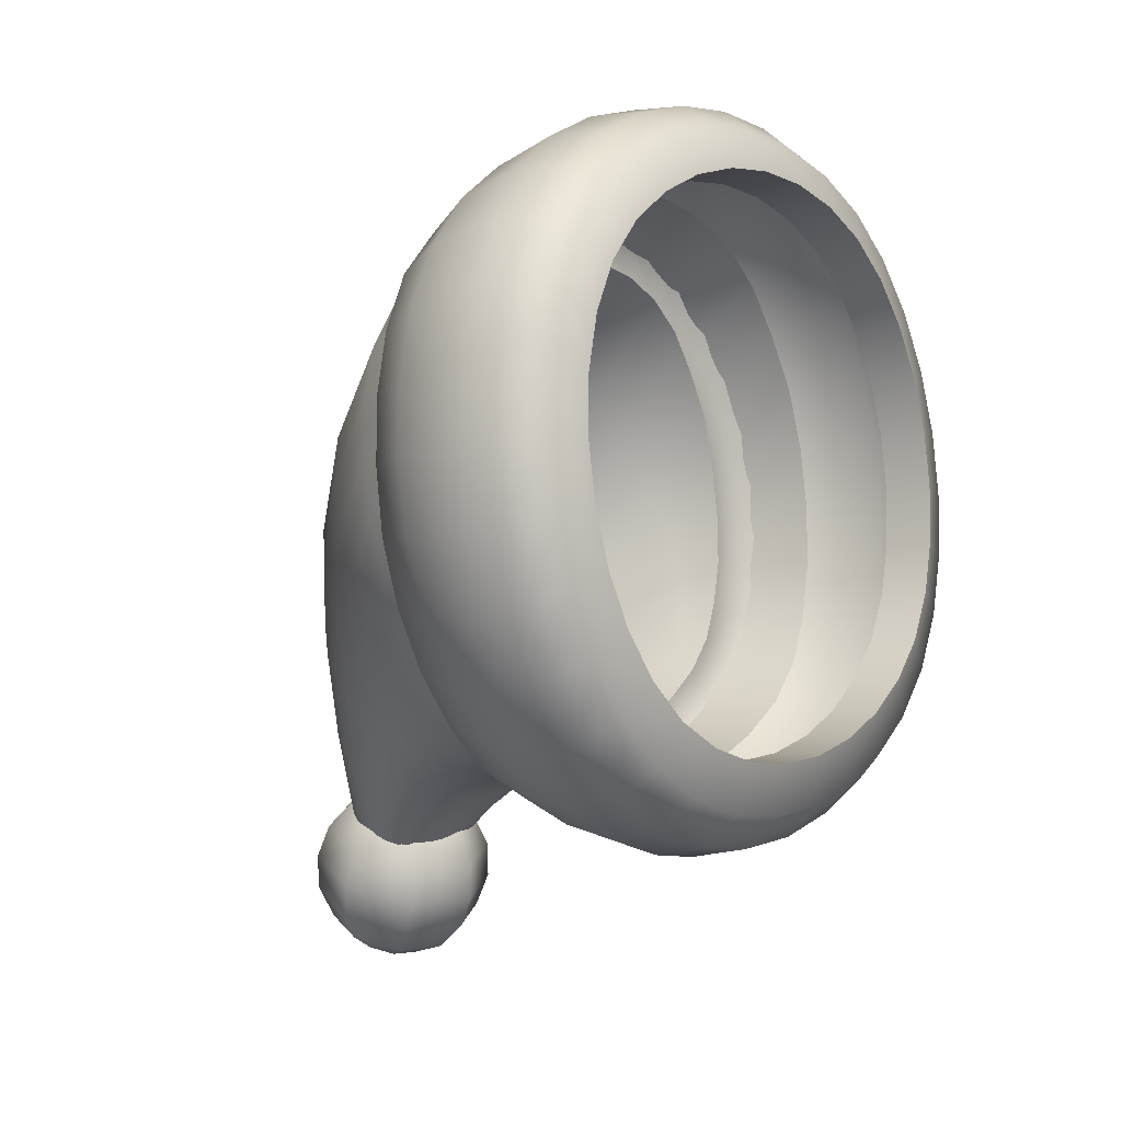
<metadata>
{"format":"obj","ext":"obj","renderer":"f3d","projection":"perspective","resolution":1024,"background":"white","views":[{"elev":10.3,"azim":-53.9,"up":"+Z"}]}
</metadata>
<code>
g default
v 46.66 27.38 67.47
v 32.68 28.82 72.98
v 58.17 25.82 59.53
v 16.81 29.82 76.46
v 0 30.22 77.68
v -16.81 29.82 76.46
v -32.68 28.82 72.98
v -46.66 27.38 67.47
v -58.17 25.82 59.53
v -46.65 3.343 -56.74
v -32.69 2.389 -62.44
v -58.18 4.461 -48.47
v -16.82 1.837 -66.22
v 0 1.839 -67.2
v 16.82 1.837 -66.22
v 32.68 2.383 -62.45
v 46.66 2.967 -56.51
v 58.18 4.481 -48.22
v 66.77 6.992 -37.63
v 73.23 9.688 -24.82
v 77.68 12.85 -10.29
v 79.04 15.86 5.258
v 77.04 18.41 20.94
v 72.81 21.54 35.69
v 66.75 23.82 48.76
v -66.75 23.82 48.76
v -72.81 21.54 35.69
v -77.04 18.41 20.94
v -79.04 15.86 5.258
v -77.68 12.85 -10.29
v -73.23 9.688 -24.82
v -66.77 6.992 -37.63
v 27.02 91.2 -27.21
v 19.35 94.48 -22.53
v 33.31 87.64 -32.71
v 10.16 96.58 -19.28
v 0.01337 97.57 -18.06
v -10.19 96.68 -19.25
v -19.33 94.38 -22.54
v -26.98 91.14 -27.21
v -33.25 87.6 -32.7
v -19.57 57.91 -75.57
v -13.41 57.29 -77.22
v -25.24 58.93 -73.33
v -6.863 56.87 -78.4
v 0.001503 56.67 -78.93
v 6.865 56.86 -78.39
v 13.42 57.27 -77.21
v 19.57 57.88 -75.56
v 25.24 58.9 -73.32
v 30.21 60.6 -70.19
v 34.32 63.03 -66.18
v 37.46 66.12 -61.5
v 39.56 69.82 -56.32
v 40.44 74.01 -50.73
v 39.83 78.54 -44.81
v 37.44 83.11 -38.71
v -37.55 83.24 -38.71
v -39.85 78.56 -44.8
v -40.44 74.02 -50.72
v -39.56 69.82 -56.31
v -37.46 66.13 -61.49
v -34.32 63.04 -66.18
v -30.21 60.62 -70.19
v 9.766 98.74 -88.73
v 7.353 99.63 -88.35
v 11.75 97.5 -89.35
v 4.612 100.2 -88.12
v 0 100.4 -88.05
v -4.612 100.2 -88.12
v -7.353 99.63 -88.35
v -9.766 98.74 -88.73
v -11.75 97.5 -89.35
v -9.765 79.43 -98.46
v -7.354 78.56 -98.94
v -11.76 80.63 -97.74
v -4.613 77.99 -99.23
v 0 77.81 -99.36
v 4.613 77.99 -99.23
v 7.353 78.56 -98.94
v 9.766 79.39 -98.4
v 11.76 80.63 -97.74
v 13.24 82.33 -96.97
v 14.28 84.36 -95.99
v 14.95 86.68 -94.89
v 15.18 89.1 -93.68
v 14.95 91.49 -92.38
v 14.28 93.82 -91.26
v 13.24 95.83 -90.2
v -13.24 95.83 -90.2
v -14.28 93.82 -91.26
v -14.95 91.49 -92.38
v -15.18 89.1 -93.68
v -14.95 86.68 -94.89
v -14.28 84.36 -95.99
v -13.24 82.33 -96.97
v 46.14 52.63 50.69
v 34.81 83.17 0.9633
v 32.05 54.82 56.7
v 24.53 86.37 6.268
v 57.73 49.45 41.72
v 43 79.02 -6.344
v 16.42 56.14 60.35
v 12.66 88.25 9.347
v 0.000835 56.65 61.66
v 0.004948 89.01 10.44
v -16.42 56.14 60.35
v -12.67 88.29 9.37
v -32.05 54.82 56.71
v -24.53 86.34 6.281
v -46.14 52.63 50.69
v -34.8 83.14 0.9692
v -57.72 49.45 41.73
v -42.96 78.98 -6.344
v -39.69 17.99 -58.67
v -25.47 45.37 -67.53
v -27.37 17.04 -63.5
v -17.4 44.73 -69.83
v -50.9 19.59 -52.57
v -32.85 46.62 -63.85
v -14.05 16.72 -66.84
v -8.806 44.51 -71.22
v 0.002602 16.79 -68.51
v 0.002274 44.41 -71.94
v 14.05 16.69 -66.84
v 8.809 44.5 -71.21
v 27.37 16.98 -63.5
v 17.4 44.7 -69.82
v 39.69 17.84 -58.73
v 25.47 45.33 -67.51
v 50.9 19.55 -52.41
v 32.84 46.59 -63.83
v 60.53 22.17 -43.85
v 39.32 48.58 -58.9
v 67.93 25.43 -32.7
v 44.68 51.31 -53.01
v 72.72 29.12 -20.34
v 48.77 54.76 -46.3
v 74.76 32.92 -8.125
v 51.5 58.9 -39.04
v 74.39 36.96 4.697
v 52.66 63.66 -31.25
v 71.26 41.22 17.66
v 51.77 68.78 -22.98
v 65.93 45.44 30.21
v 48.57 73.97 -14.55
v -65.93 45.44 30.21
v -48.64 74.05 -14.54
v -71.26 41.22 17.67
v -51.78 68.8 -22.97
v -74.39 36.96 4.698
v -52.66 63.67 -31.24
v -74.76 32.93 -8.125
v -51.5 58.91 -39.04
v -72.71 29.13 -20.34
v -48.77 54.77 -46.3
v -67.93 25.44 -32.7
v -44.68 51.32 -53.01
v -60.53 22.19 -43.85
v -39.32 48.6 -58.91
v 18.63 96.22 -56.94
v 22.87 93.57 -60.21
v 25.81 90.32 -63.74
v 27.53 86.82 -67.35
v 28.15 83.28 -70.93
v 27.76 79.88 -74.39
v 26.49 76.75 -77.62
v 24.43 74.03 -80.49
v 21.65 71.85 -82.89
v 18.23 70.28 -84.76
v 14.34 69.23 -86.21
v 10.05 68.51 -87.33
v 5.351 68.01 -88.12
v 0.000725 67.79 -88.47
v -5.349 68.01 -88.13
v -10.05 68.52 -87.35
v -14.33 69.27 -86.22
v -18.23 70.3 -84.76
v -21.64 71.86 -82.89
v -24.44 74.04 -80.49
v -26.49 76.75 -77.62
v -27.76 79.88 -74.39
v -28.15 83.29 -70.92
v -27.53 86.83 -67.34
v -25.81 90.33 -63.73
v -22.86 93.57 -60.2
v -18.63 96.21 -56.94
v -13.32 98.15 -54.13
v -7.112 99.41 -52.05
v 0.002178 99.91 -51.29
v 7.107 99.4 -52.07
v 13.32 98.16 -54.14
v 41.11 70.17 26.62
v 51.34 66.5 18.44
v 58.49 61.81 8.39
v 62.98 56.9 -2.204
v 64.9 51.91 -12.82
v 64.11 47.05 -23.02
v 61.16 42.68 -32.68
v 56.29 38.87 -41.83
v 49.53 35.75 -49.86
v 41.3 33.44 -56.28
v 32 31.94 -61.48
v 21.9 31.14 -65.19
v 11.11 30.86 -67.47
v 0.002571 30.75 -69.18
v -11.11 30.88 -67.48
v -21.9 31.19 -65.2
v -32.01 32.01 -61.51
v -41.3 33.49 -56.28
v -49.53 35.78 -49.87
v -56.28 38.88 -41.83
v -61.16 42.69 -32.68
v -64.11 47.06 -23.02
v -64.9 51.92 -12.81
v -62.98 56.9 -2.2
v -58.5 61.82 8.397
v -51.32 66.49 18.44
v -41.1 70.17 26.63
v -28.57 72.7 32.22
v -14.65 74.25 35.57
v 0.001648 74.84 36.74
v 14.65 74.25 35.57
v 28.57 72.71 32.21
v 6.299 92.11 -82.15
v 8.908 85.95 -83.55
v 6.299 79.8 -84.96
v 0 77.25 -85.54
v -6.299 79.8 -84.96
v -8.908 85.95 -83.55
v -6.299 92.11 -82.15
v 0 94.66 -81.57
v 11.64 98.4 -85.99
v 16.46 87.03 -88.59
v 11.64 75.66 -91.19
v 0 70.95 -92.26
v -11.64 75.66 -91.19
v -16.46 87.03 -88.59
v -11.64 98.4 -85.99
v 0 103.1 -84.92
v 15.21 103.5 -92.74
v 21.51 88.65 -96.13
v 15.21 73.79 -99.52
v 0 67.63 -100.9
v -15.21 73.79 -99.52
v -21.51 88.65 -96.13
v -15.21 103.5 -92.74
v 0 109.7 -91.33
v 16.46 106.6 -101.3
v 23.28 90.55 -105
v 16.46 74.47 -108.7
v 0 67.81 -110.2
v -16.46 74.47 -108.7
v -23.28 90.55 -105
v -16.46 106.6 -101.3
v 0 113.3 -99.83
v 15.21 107.3 -110.5
v 21.51 92.46 -113.9
v 15.21 77.6 -117.3
v 0 71.44 -118.7
v -15.21 77.6 -117.3
v -21.51 92.46 -113.9
v -15.21 107.3 -110.5
v 0 113.5 -109.1
v 11.64 105.4 -118.9
v 16.46 94.07 -121.5
v 11.64 82.7 -124.1
v 0 77.99 -125.1
v -11.64 82.7 -124.1
v -16.46 94.07 -121.5
v -11.64 105.4 -118.9
v 0 110.2 -117.8
v 6.299 101.3 -125.1
v 8.908 95.15 -126.5
v 6.299 89 -127.9
v 0 86.45 -128.5
v -6.299 89 -127.9
v -8.908 95.15 -126.5
v -6.299 101.3 -125.1
v 0 103.9 -124.5
v 0 85.57 -81.78
v 0 95.53 -128.3
v 0 0.4585 78.88
v 14.63 0.2379 77.73
v 28.66 -0.3927 74.28
v 41.47 -1.519 68.53
v 52.46 -3.05 60.51
v -52.46 -3.05 60.51
v -41.47 -1.518 68.53
v -28.65 -0.4218 74.28
v -14.63 0.2379 77.73
v 0 -25.31 -56.01
v -14.63 -25.09 -54.85
v -28.65 -24.43 -51.4
v -41.47 -23.33 -45.66
v -52.46 -21.8 -37.64
v 52.46 -21.8 -37.64
v 41.47 -23.33 -45.66
v 28.65 -24.43 -51.4
v 14.63 -25.09 -54.85
v 72.1 -12.42 11.44
v 70.86 -15.04 -2.248
v 67.17 -17.54 -15.37
v 61.03 -19.83 -27.35
v 61.03 -5.015 50.23
v 67.17 -7.304 38.24
v 70.86 -9.81 25.12
v -72.1 -12.42 11.44
v -70.86 -9.81 25.12
v -67.17 -7.304 38.24
v -61.03 -5.015 50.23
v -61.03 -19.83 -27.35
v -67.17 -17.54 -15.37
v -70.86 -15.04 -2.248
v 17.9 16.75 93.8
v 0 17.18 95.22
v 35.23 15.57 89.56
v 34.65 30.86 82.45
v 17.71 32.24 86.2
v 8e-06 32.73 87.49
v 51.49 13.67 82.33
v 66.01 11.35 71.73
v 64.33 26.25 66.3
v 50.37 28.73 76.1
v -51.49 13.66 82.34
v -66.01 11.35 71.73
v -35.23 15.55 89.56
v -34.65 30.85 82.46
v -50.37 28.73 76.1
v -64.33 26.25 66.3
v -17.9 16.75 93.8
v -17.71 32.24 86.2
v -34.53 -0.8743 -72.95
v -50.38 -0.1867 -66.08
v -64.3 1.318 -56.07
v -51.47 -13.83 -67.15
v -65.97 -12.22 -56.44
v -34.99 -14.62 -74.64
v 64.3 1.318 -56.07
v 50.38 -0.1867 -66.08
v 34.63 -0.7545 -72.9
v 51.47 -13.83 -67.15
v 35.16 -14.63 -74.58
v 65.97 -12.22 -56.44
v 90.37 -2.886 -10.12
v 91.99 0.4851 7.448
v 85.56 -6.314 -27.01
v 82.42 7.792 -28.27
v 86.8 11.57 -12.24
v 88.3 15.24 4.666
v 77.48 -9.57 -42.68
v 75.1 4.164 -43.06
v 77.53 8.939 57.9
v 85.59 6.411 42.07
v 82.4 21.42 37.95
v 75.11 23.85 53.08
v 90.38 3.599 25.06
v 86.77 18.57 21.65
v -90.38 3.599 25.06
v -91.99 0.4851 7.448
v -85.59 6.411 42.07
v -82.4 21.42 37.95
v -86.77 18.57 21.65
v -88.3 15.24 4.666
v -77.53 8.939 57.9
v -75.11 23.85 53.08
v -77.48 -9.57 -42.68
v -85.56 -6.314 -27.01
v -82.42 7.792 -28.27
v -75.1 4.164 -43.06
v -90.37 -2.886 -10.12
v -86.8 11.57 -12.24
v 0.000351 -11.23 82.11
v 14.82 -11.45 80.96
v 29.03 -12.07 77.53
v 42.06 -13.2 71.74
v 53.3 -14.75 63.6
v 27.4 44.77 56.45
v 38.78 43.81 52.25
v 48.2 42.76 46
v 3.8e-05 45.72 60.2
v 14.14 45.45 59.21
v -53.3 -14.75 63.59
v -42.07 -13.2 71.73
v -29.03 -12.1 77.51
v -14.81 -11.45 80.96
v -27.4 44.77 56.45
v -14.14 45.45 59.21
v -48.2 42.76 46
v -38.78 43.81 52.25
v -27.08 22.7 -55.14
v -38.17 23.69 -49.58
v -46.55 24.22 -42.41
v 0 21.77 -59.26
v -14.08 21.86 -58.24
v 0 -37.38 -54.82
v -14.81 -37.16 -53.67
v -29.03 -36.5 -50.22
v -42.07 -35.39 -44.45
v -53.3 -33.83 -36.31
v 27.07 22.72 -54.76
v 14.08 21.86 -58.24
v 46.29 24.17 -42.25
v 37.91 23.1 -48.99
v 53.3 -33.83 -36.31
v 42.07 -35.39 -44.45
v 29.03 -36.5 -50.22
v 14.81 -37.16 -53.67
v 73.25 -24.3 13.64
v 72.01 -26.95 -0.2573
v 68.29 -29.49 -13.6
v 62.06 -31.83 -25.82
v 58.22 28.38 -23.81
v 53.01 26.27 -33.95
v 62.54 33.43 1.152
v 61.44 30.95 -12.03
v 62.06 -16.75 53.11
v 68.29 -19.09 40.89
v 72.01 -21.64 27.54
v 59.68 38.79 26.32
v 61.89 35.56 14.08
v 55.28 41 37.28
v -73.25 -24.3 13.64
v -72.01 -21.64 27.54
v -68.29 -19.09 40.89
v -62.06 -16.75 53.11
v -59.68 38.79 26.32
v -55.28 41 37.28
v -62.54 33.43 1.152
v -61.89 35.56 14.08
v -62.06 -31.83 -25.82
v -68.29 -29.49 -13.6
v -72.01 -26.95 -0.2573
v -58.22 28.38 -23.81
v -61.44 30.95 -12.03
v -53.01 26.27 -33.95
v -0.1075 -0.7694 -78.31
v -19.18 -1.155 -76.54
v -20.99 -15.67 -78.34
v -0.178 -15.24 -80.22
v 19.41 -0.9323 -76.44
v 18.94 -13.96 -78.4
v 0.00016 2.523 96.28
v 0.000282 -6.896 90.82
v 17.61 2.286 94.87
v 16.4 -7.119 89.53
v 34.67 1.592 90.65
v 32.24 -7.765 85.65
v 50.63 0.2415 83.42
v 46.94 -8.994 79.04
v 64.81 -1.69 72.96
v 59.85 -10.74 69.57
v 47.2 40.13 67.34
v 43.17 44.35 57.98
v 32.66 41.81 72.53
v 30.26 45.53 62.45
v 59.97 38.3 58.83
v 53.56 43.09 51.23
v 16.74 42.89 75.7
v 15.56 46.34 65.31
v 2.3e-05 43.28 76.83
v 0.000114 46.65 66.34
v -64.81 -1.69 72.96
v -59.83 -10.75 69.56
v -50.63 0.2419 83.42
v -46.93 -9.003 79.02
v -34.66 1.544 90.64
v -32.23 -7.813 85.62
v -17.61 2.286 94.88
v -16.39 -7.123 89.52
v -16.74 42.89 75.7
v -15.56 46.34 65.31
v -32.66 41.82 72.52
v -30.27 45.53 62.45
v -47.2 40.13 67.34
v -43.18 44.35 57.99
v -59.97 38.3 58.83
v -53.62 43.09 51.29
v -47.05 14.79 -62.78
v -42.33 22.1 -56.12
v -32.55 13.17 -68.75
v -29.93 20.76 -61.29
v -59.49 16.75 -54.07
v -53.04 23.54 -48.41
v -32.48 -35.23 -62.23
v -34.51 -28.34 -70.46
v -50.61 -27.04 -63.13
v -47.35 -33.99 -55.35
v -64.79 -25.07 -52.7
v -60.31 -32.18 -45.68
v 46.97 14.88 -62.66
v 42.17 21.93 -55.81
v 59.4 16.82 -54.05
v 52.98 23.57 -48.32
v 29.57 20.8 -61.23
v 32.59 13.3 -68.64
v 64.79 -25.07 -52.7
v 60.34 -32.17 -45.72
v 50.61 -27.04 -63.13
v 47.36 -33.99 -55.37
v 34.61 -28.4 -70.38
v 32.51 -35.27 -62.14
v 89.91 -13.67 10.17
v 82.88 -21.62 12.26
v 88.38 -16.84 -7.038
v 81.59 -24.54 -3.603
v 83.76 -19.85 -23.68
v 77.48 -27.34 -18.97
v 75.95 -22.63 -39.16
v 70.44 -29.91 -33.25
v 68.88 18.77 -42.24
v 60.98 25.31 -38.54
v 75.36 21.99 -28.76
v 66.52 27.97 -26.79
v 79.08 25.36 -13.95
v 69.78 30.86 -13.6
v 80.42 28.5 1.96
v 70.96 33.64 0.9201
v 75.97 -4.293 59.44
v 69.97 -13.07 57.35
v 83.78 -7.265 43.99
v 77.12 -15.76 43.29
v 88.38 -10.44 27.37
v 81.39 -18.65 28.07
v 79.24 31.01 17.84
v 69.92 35.91 15.31
v 75.65 33.51 32.97
v 67.03 38.66 28.87
v 69.57 35.75 46.96
v 61.93 40.88 41.06
v -89.91 -13.67 10.17
v -82.85 -21.62 12.26
v -88.38 -10.44 27.37
v -81.37 -18.66 28.07
v -83.78 -7.265 43.99
v -77.1 -15.77 43.28
v -75.97 -4.293 59.44
v -69.95 -13.07 57.34
v -69.57 35.75 46.96
v -61.91 40.88 41.05
v -75.65 33.51 32.97
v -67.02 38.66 28.87
v -79.24 31.01 17.84
v -69.91 35.91 15.31
v -80.42 28.5 1.96
v -70.95 33.64 0.9201
v -75.95 -22.63 -39.16
v -70.4 -29.92 -33.21
v -83.76 -19.85 -23.68
v -77.43 -27.35 -18.94
v -88.38 -16.84 -7.038
v -81.55 -24.55 -3.589
v -79.08 25.35 -13.95
v -69.78 30.86 -13.6
v -75.36 21.98 -28.76
v -66.53 27.97 -26.79
v -68.86 19.08 -42.26
v -60.92 25.54 -38.53
v 0.006409 19.92 -65.46
v -0.02873 12.44 -73.48
v -15.48 19.99 -64.37
v -17.17 12.44 -72.13
v -16.42 -35.92 -66.28
v -18.57 -29.06 -74.62
v -0.1348 -36.2 -67.58
v -0.1291 -29.32 -76.08
v 15.45 20 -64.34
v 17.25 12.42 -72.13
v 16.53 -36.01 -66.11
v 17.89 -29.04 -74.42
g MP_SM_Pr_GorroMomo_v01
f 192 161 65 66
f 161 162 67 65
f 190 191 68 69
f 191 192 66 68
f 188 189 70 71
f 189 190 69 70
f 186 187 72 73
f 187 188 71 72
f 176 177 74 75
f 177 178 76 74
f 174 175 77 78
f 175 176 75 77
f 172 173 79 80
f 173 174 78 79
f 170 171 81 82
f 171 172 80 81
f 168 169 83 84
f 169 170 82 83
f 166 167 85 86
f 167 168 84 85
f 164 165 87 88
f 165 166 86 87
f 162 163 89 67
f 163 164 88 89
f 184 185 90 91
f 185 186 73 90
f 182 183 92 93
f 183 184 91 92
f 180 181 94 95
f 181 182 93 94
f 178 179 96 76
f 179 180 95 96
f 224 193 98 100
f 98 193 194 102
f 223 224 100 104
f 102 194 195 146
f 222 223 104 106
f 221 222 106 108
f 220 221 108 110
f 219 220 110 112
f 218 219 112 114
f 217 218 114 148
f 208 209 116 118
f 116 209 210 120
f 207 208 118 122
f 120 210 211 160
f 206 207 122 124
f 205 206 124 126
f 204 205 126 128
f 203 204 128 130
f 202 203 130 132
f 201 202 132 134
f 200 201 134 136
f 199 200 136 138
f 198 199 138 140
f 197 198 140 142
f 196 197 142 144
f 195 196 144 146
f 216 217 148 150
f 215 216 150 152
f 214 215 152 154
f 213 214 154 156
f 212 213 156 158
f 211 212 158 160
f 2 1 97 99
f 1 3 101 97
f 5 4 103 105
f 4 2 99 103
f 7 6 107 109
f 6 5 105 107
f 9 8 111 113
f 8 7 109 111
f 11 10 115 117
f 10 12 119 115
f 14 13 121 123
f 13 11 117 121
f 16 15 125 127
f 15 14 123 125
f 18 17 129 131
f 17 16 127 129
f 20 19 133 135
f 19 18 131 133
f 22 21 137 139
f 21 20 135 137
f 24 23 141 143
f 23 22 139 141
f 3 25 145 101
f 25 24 143 145
f 27 26 147 149
f 26 9 113 147
f 29 28 151 153
f 28 27 149 151
f 31 30 155 157
f 30 29 153 155
f 12 32 159 119
f 32 31 157 159
f 100 98 33 34
f 98 102 35 33
f 106 104 36 37
f 104 100 34 36
f 110 108 38 39
f 108 106 37 38
f 114 112 40 41
f 112 110 39 40
f 118 116 42 43
f 116 120 44 42
f 124 122 45 46
f 122 118 43 45
f 128 126 47 48
f 126 124 46 47
f 132 130 49 50
f 130 128 48 49
f 136 134 51 52
f 134 132 50 51
f 140 138 53 54
f 138 136 52 53
f 144 142 55 56
f 142 140 54 55
f 102 146 57 35
f 146 144 56 57
f 150 148 58 59
f 148 114 41 58
f 154 152 60 61
f 152 150 59 60
f 158 156 62 63
f 156 154 61 62
f 120 160 64 44
f 160 158 63 64
f 33 35 162 161
f 35 57 163 162
f 57 56 164 163
f 56 55 165 164
f 55 54 166 165
f 54 53 167 166
f 53 52 168 167
f 52 51 169 168
f 51 50 170 169
f 50 49 171 170
f 49 48 172 171
f 48 47 173 172
f 47 46 174 173
f 46 45 175 174
f 45 43 176 175
f 43 42 177 176
f 42 44 178 177
f 44 64 179 178
f 64 63 180 179
f 63 62 181 180
f 62 61 182 181
f 61 60 183 182
f 60 59 184 183
f 59 58 185 184
f 58 41 186 185
f 41 40 187 186
f 40 39 188 187
f 39 38 189 188
f 38 37 190 189
f 37 36 191 190
f 36 34 192 191
f 34 33 161 192
f 194 193 97 101
f 195 194 101 145
f 143 196 195 145
f 141 197 196 143
f 139 198 197 141
f 137 199 198 139
f 135 200 199 137
f 133 201 200 135
f 131 202 201 133
f 129 203 202 131
f 127 204 203 129
f 125 205 204 127
f 123 206 205 125
f 121 207 206 123
f 117 208 207 121
f 115 209 208 117
f 210 209 115 119
f 211 210 119 159
f 157 212 211 159
f 155 213 212 157
f 153 214 213 155
f 151 215 214 153
f 149 216 215 151
f 147 217 216 149
f 113 218 217 147
f 111 219 218 113
f 109 220 219 111
f 107 221 220 109
f 105 222 221 107
f 103 223 222 105
f 99 224 223 103
f 97 193 224 99
f 225 226 234 233
f 226 227 235 234
f 227 228 236 235
f 228 229 237 236
f 229 230 238 237
f 230 231 239 238
f 231 232 240 239
f 232 225 233 240
f 233 234 242 241
f 234 235 243 242
f 235 236 244 243
f 236 237 245 244
f 237 238 246 245
f 238 239 247 246
f 239 240 248 247
f 240 233 241 248
f 241 242 250 249
f 242 243 251 250
f 243 244 252 251
f 244 245 253 252
f 245 246 254 253
f 246 247 255 254
f 247 248 256 255
f 248 241 249 256
f 249 250 258 257
f 250 251 259 258
f 251 252 260 259
f 252 253 261 260
f 253 254 262 261
f 254 255 263 262
f 255 256 264 263
f 256 249 257 264
f 257 258 266 265
f 258 259 267 266
f 259 260 268 267
f 260 261 269 268
f 261 262 270 269
f 262 263 271 270
f 263 264 272 271
f 264 257 265 272
f 265 266 274 273
f 266 267 275 274
f 267 268 276 275
f 268 269 277 276
f 269 270 278 277
f 270 271 279 278
f 271 272 280 279
f 272 265 273 280
f 226 225 281
f 227 226 281
f 228 227 281
f 229 228 281
f 230 229 281
f 231 230 281
f 232 231 281
f 225 232 281
f 273 274 282
f 274 275 282
f 275 276 282
f 276 277 282
f 277 278 282
f 278 279 282
f 279 280 282
f 280 273 282
f 315 317 318 319
f 316 315 319 320
f 321 322 323 324
f 317 321 324 318
f 325 327 328 329
f 326 325 329 330
f 331 316 320 332
f 327 331 332 328
f 335 334 336 337
f 334 333 338 336
f 341 340 342 343
f 340 339 344 342
f 345 347 348 349
f 346 345 349 350
f 351 344 339 352
f 347 351 352 348
f 353 354 355 356
f 322 353 356 323
f 357 346 350 358
f 354 357 358 355
f 359 361 362 363
f 360 359 363 364
f 365 326 330 366
f 361 365 366 362
f 367 368 369 370
f 337 367 370 335
f 371 360 364 372
f 368 371 372 369
f 333 438 439 338
f 441 341 343 442
f 438 437 440 439
f 437 441 442 440
f 283 284 374 373
f 284 285 375 374
f 285 286 376 375
f 286 287 377 376
f 288 289 384 383
f 289 290 385 384
f 290 291 386 385
f 291 283 373 386
f 292 293 397 396
f 293 294 398 397
f 294 295 399 398
f 295 296 400 399
f 297 298 406 405
f 298 299 407 406
f 299 300 408 407
f 300 292 396 408
f 301 302 410 409
f 302 303 411 410
f 303 304 412 411
f 304 297 405 412
f 287 305 417 377
f 305 306 418 417
f 306 307 419 418
f 307 301 409 419
f 308 309 424 423
f 309 310 425 424
f 310 311 426 425
f 311 288 383 426
f 296 312 431 400
f 312 313 432 431
f 313 314 433 432
f 314 308 423 433
f 443 444 446 445
f 444 443 469 470
f 445 446 448 447
f 447 448 450 449
f 449 450 452 451
f 451 452 520 519
f 453 454 456 455
f 454 453 457 458
f 455 456 460 459
f 458 457 529 530
f 459 460 462 461
f 461 462 472 471
f 463 464 466 465
f 464 463 537 538
f 465 466 468 467
f 467 468 470 469
f 471 472 474 473
f 473 474 476 475
f 475 476 478 477
f 477 478 540 539
f 479 480 482 481
f 480 479 483 484
f 481 482 561 562
f 484 483 557 558
f 485 486 564 563
f 486 485 488 487
f 487 488 490 489
f 489 490 548 547
f 491 492 494 493
f 492 491 496 495
f 493 494 512 511
f 495 496 568 567
f 497 498 500 499
f 498 497 509 510
f 499 500 502 501
f 501 502 569 570
f 503 504 506 505
f 504 503 523 524
f 505 506 508 507
f 507 508 510 509
f 511 512 514 513
f 513 514 516 515
f 515 516 518 517
f 517 518 526 525
f 519 520 522 521
f 521 522 524 523
f 525 526 528 527
f 527 528 530 529
f 531 532 534 533
f 532 531 551 552
f 533 534 536 535
f 535 536 538 537
f 539 540 542 541
f 541 542 544 543
f 543 544 546 545
f 545 546 554 553
f 547 548 550 549
f 549 550 552 551
f 553 554 556 555
f 555 556 558 557
f 559 560 562 561
f 560 559 567 568
f 563 564 566 565
f 565 566 570 569
f 443 445 315 316
f 445 447 317 315
f 447 449 321 317
f 449 451 322 321
f 318 324 453 455
f 324 323 457 453
f 320 319 459 461
f 319 318 455 459
f 463 465 325 326
f 465 467 327 325
f 467 469 331 327
f 469 443 316 331
f 328 332 471 473
f 332 320 461 471
f 330 329 475 477
f 329 328 473 475
f 479 481 333 334
f 483 479 334 335
f 336 338 486 487
f 337 336 487 489
f 491 493 339 340
f 496 491 340 341
f 342 344 497 499
f 343 342 499 501
f 503 505 345 346
f 505 507 347 345
f 507 509 351 347
f 509 497 344 351
f 348 352 511 513
f 352 339 493 511
f 350 349 515 517
f 349 348 513 515
f 451 519 353 322
f 519 521 354 353
f 521 523 357 354
f 523 503 346 357
f 355 358 525 527
f 358 350 517 525
f 323 356 529 457
f 356 355 527 529
f 531 533 359 360
f 533 535 361 359
f 535 537 365 361
f 537 463 326 365
f 362 366 539 541
f 366 330 477 539
f 364 363 543 545
f 363 362 541 543
f 489 547 367 337
f 547 549 368 367
f 549 551 371 368
f 551 531 360 371
f 369 372 553 555
f 372 364 545 553
f 335 370 557 483
f 370 369 555 557
f 373 374 446 444
f 374 375 448 446
f 375 376 450 448
f 376 377 452 450
f 379 378 456 454
f 380 379 454 458
f 382 381 462 460
f 378 382 460 456
f 383 384 466 464
f 384 385 468 466
f 385 386 470 468
f 386 373 444 470
f 388 387 474 472
f 381 388 472 462
f 390 389 478 476
f 387 390 476 474
f 392 391 482 480
f 393 392 480 484
f 395 394 559 561
f 391 395 561 482
f 396 397 563 565
f 397 398 485 563
f 398 399 488 485
f 399 400 490 488
f 402 401 495 567
f 394 402 567 559
f 404 403 494 492
f 401 404 492 495
f 405 406 500 498
f 406 407 502 500
f 407 408 569 502
f 408 396 565 569
f 409 410 506 504
f 410 411 508 506
f 411 412 510 508
f 412 405 498 510
f 414 413 514 512
f 403 414 512 494
f 416 415 518 516
f 413 416 516 514
f 377 417 520 452
f 417 418 522 520
f 418 419 524 522
f 419 409 504 524
f 421 420 528 526
f 415 421 526 518
f 422 380 458 530
f 420 422 530 528
f 423 424 534 532
f 424 425 536 534
f 425 426 538 536
f 426 383 464 538
f 428 427 542 540
f 389 428 540 478
f 430 429 546 544
f 427 430 544 542
f 400 431 548 490
f 431 432 550 548
f 432 433 552 550
f 433 423 532 552
f 435 434 556 554
f 429 435 554 546
f 436 393 484 558
f 434 436 558 556
f 562 560 437 438
f 481 562 438 333
f 439 440 566 564
f 338 439 564 486
f 568 496 341 441
f 560 568 441 437
f 442 343 501 570
f 440 442 570 566

</code>
